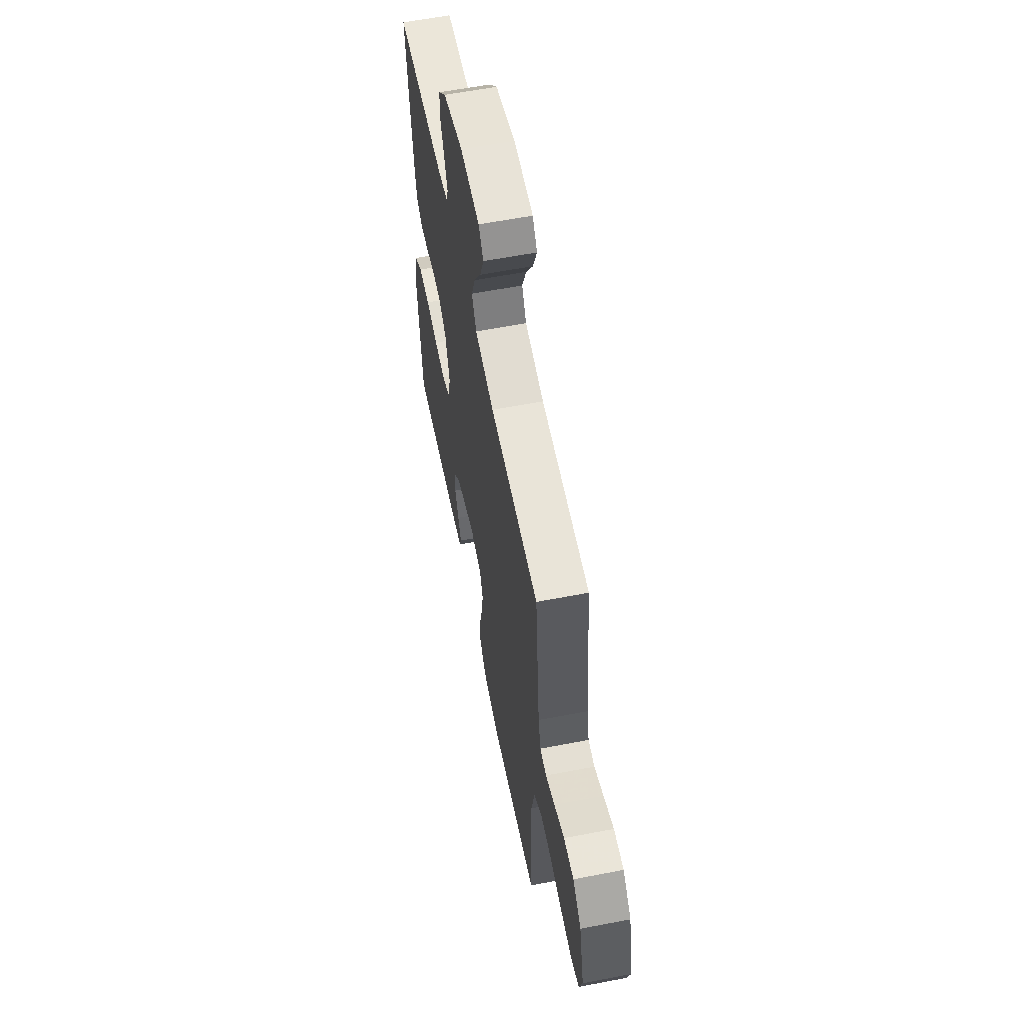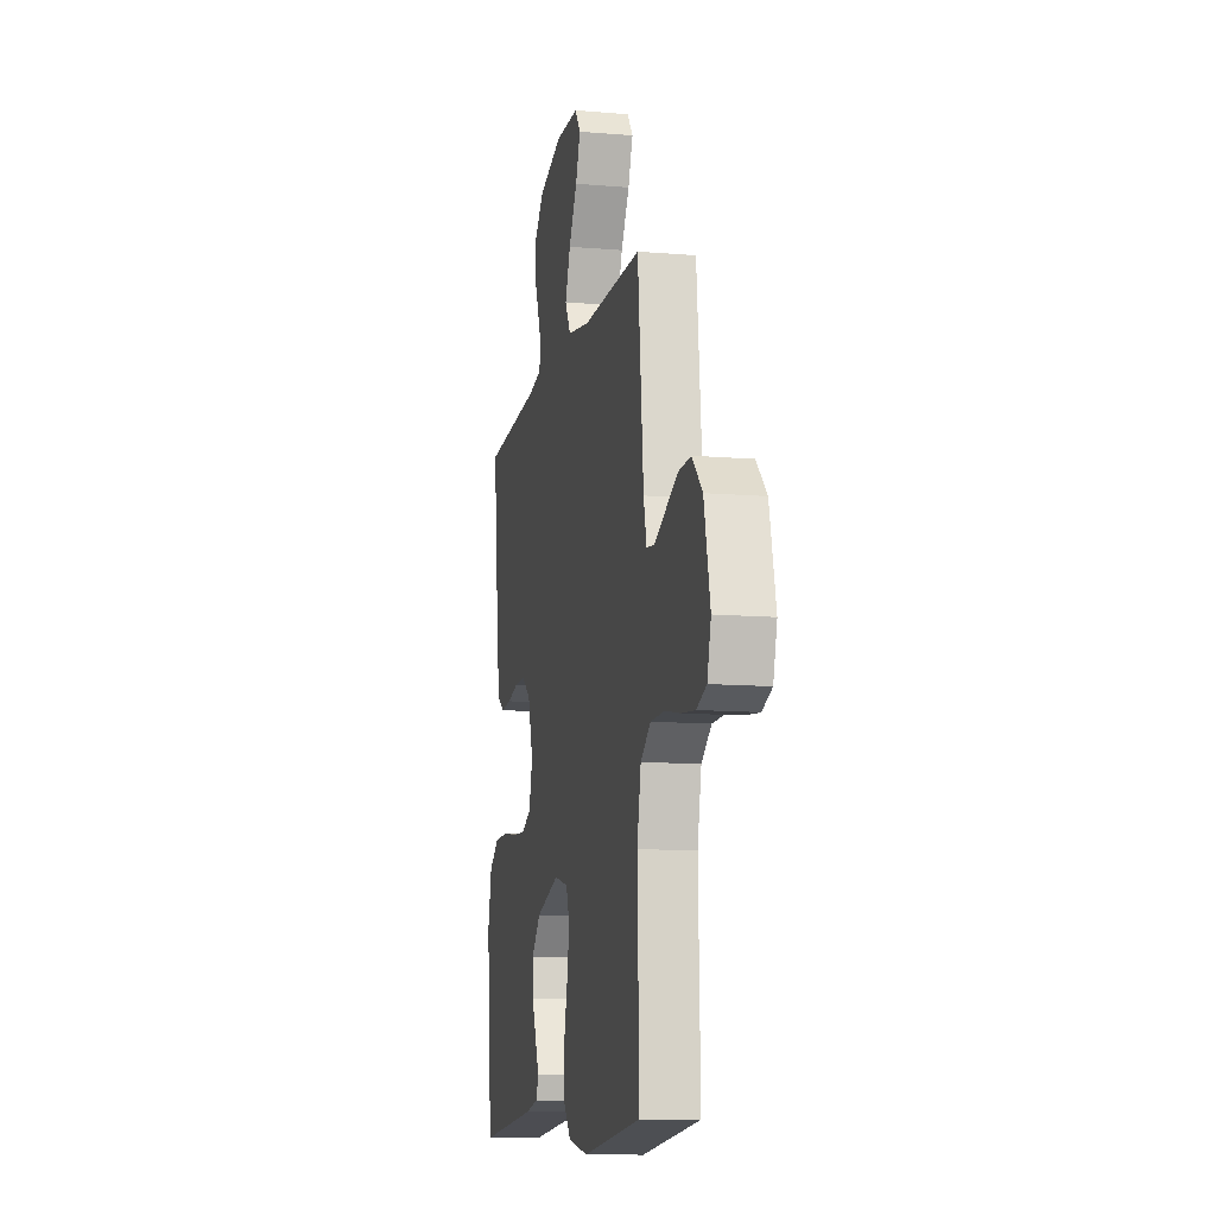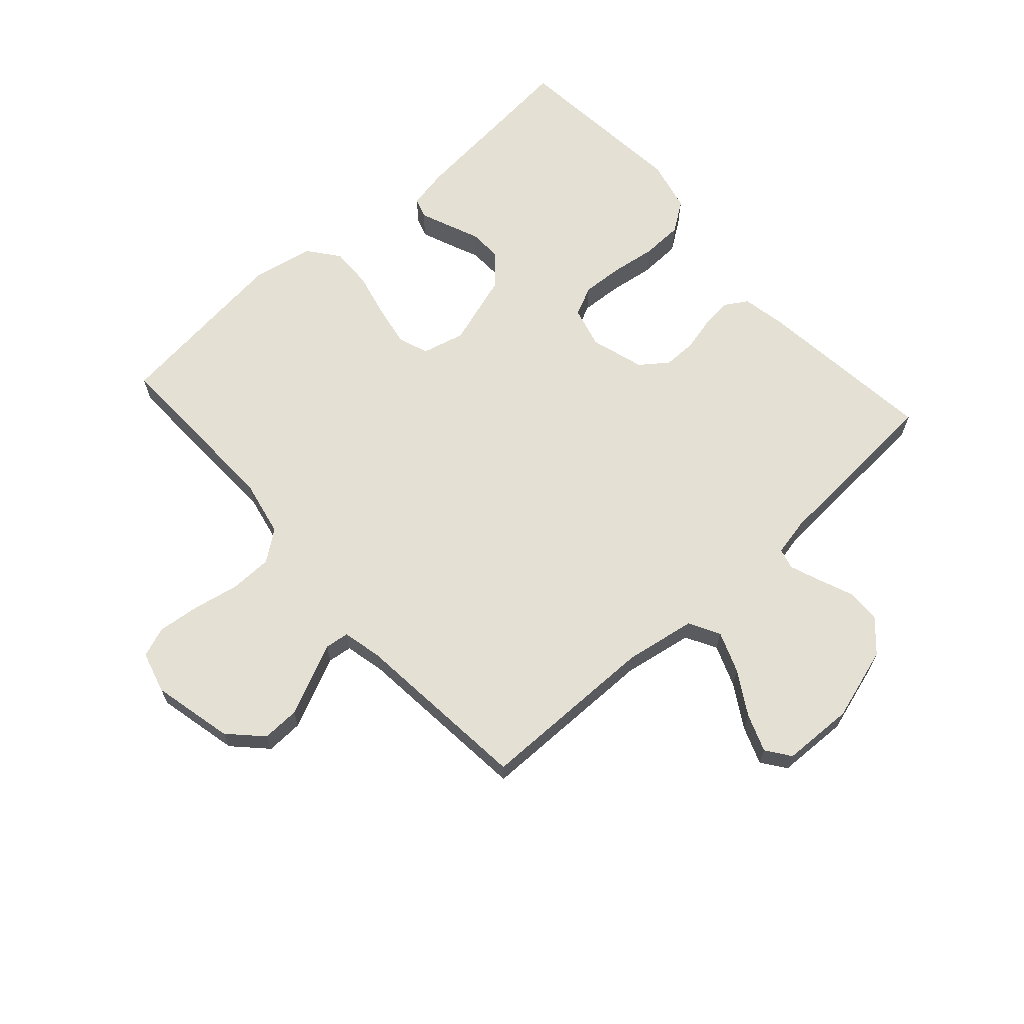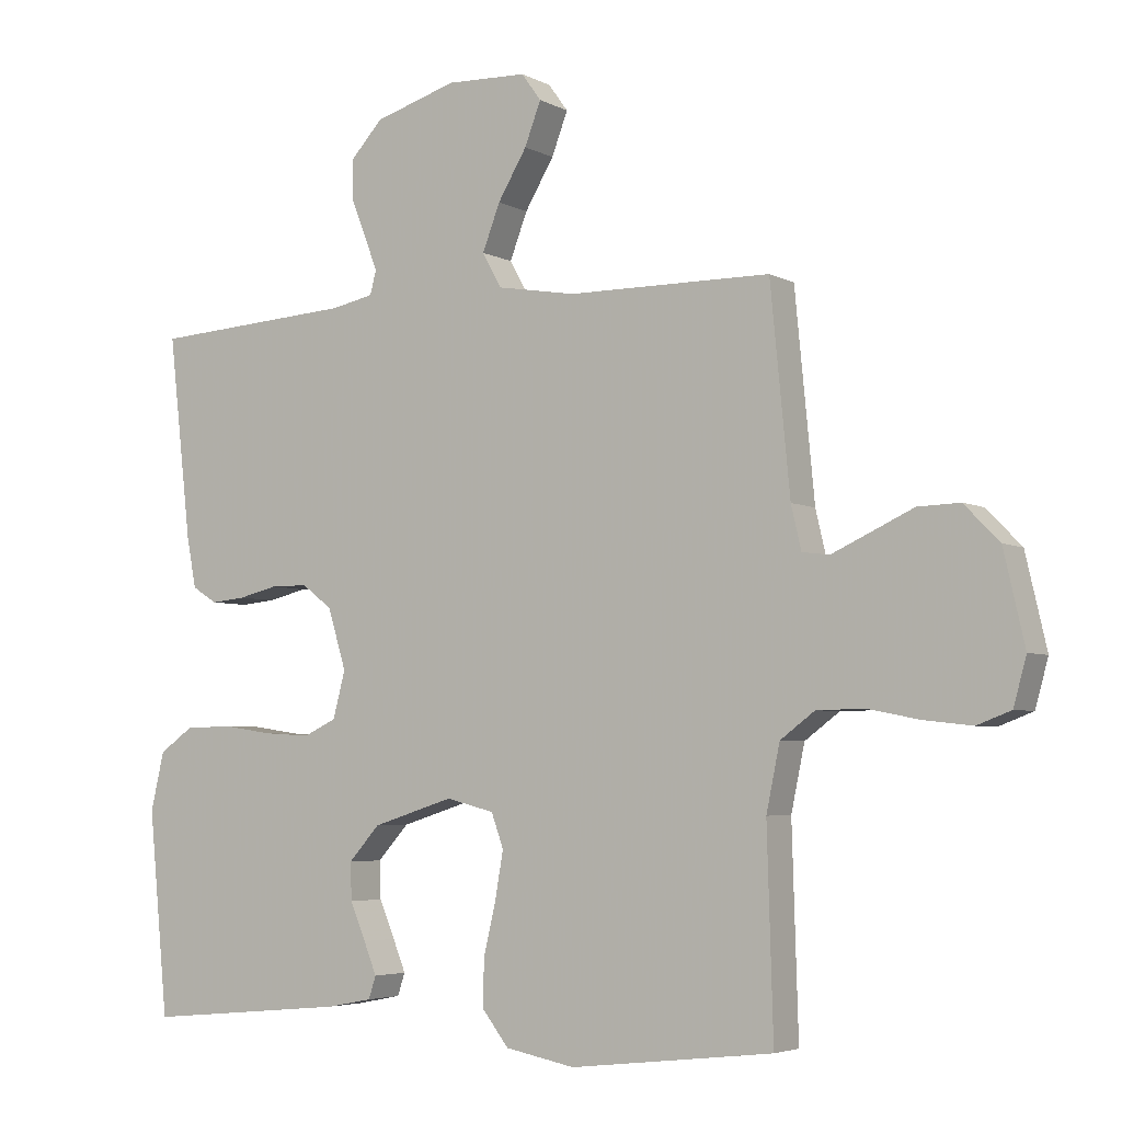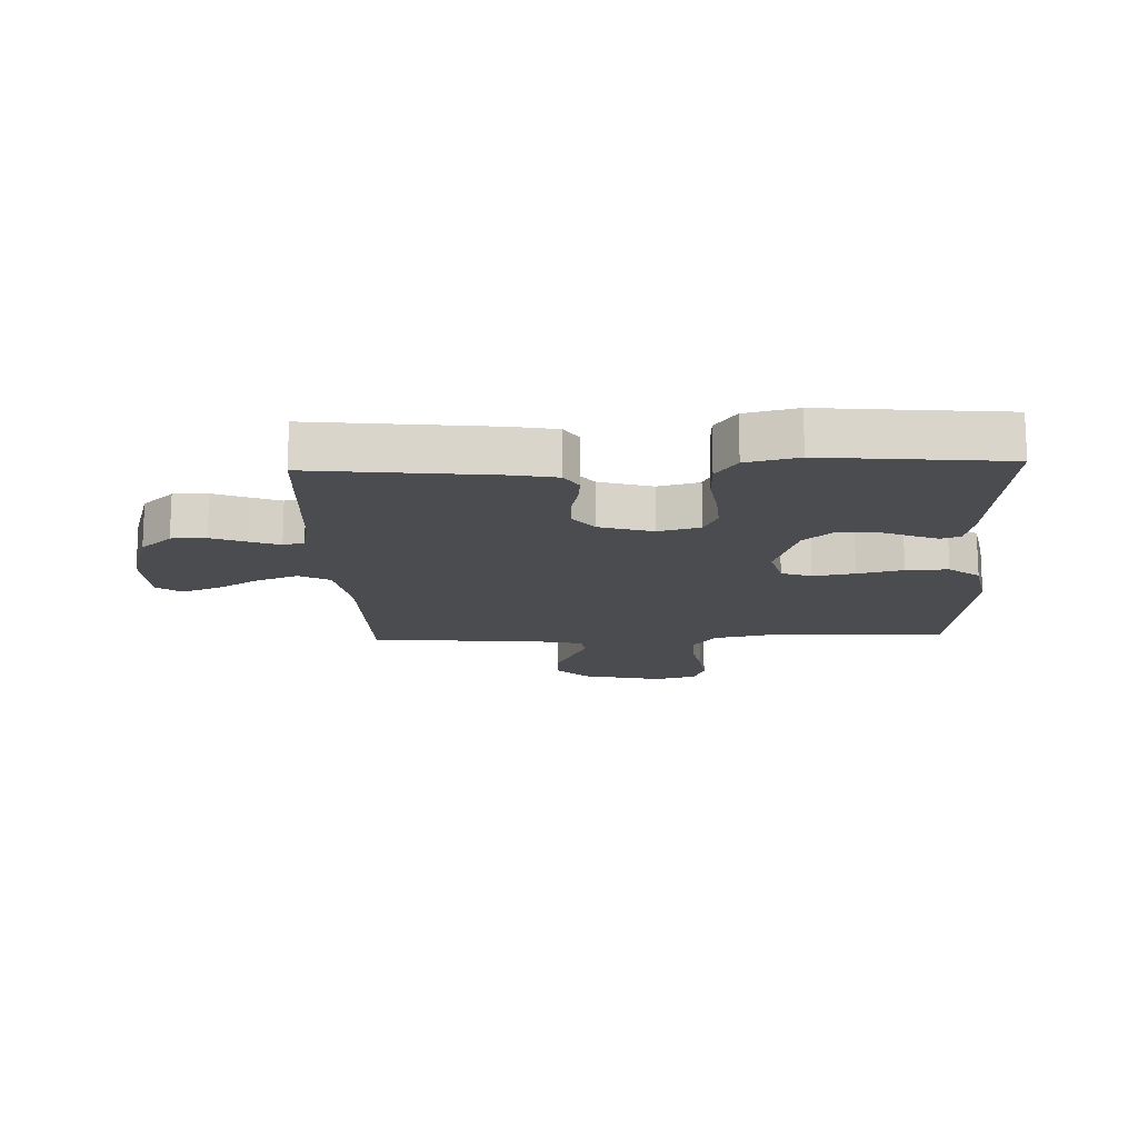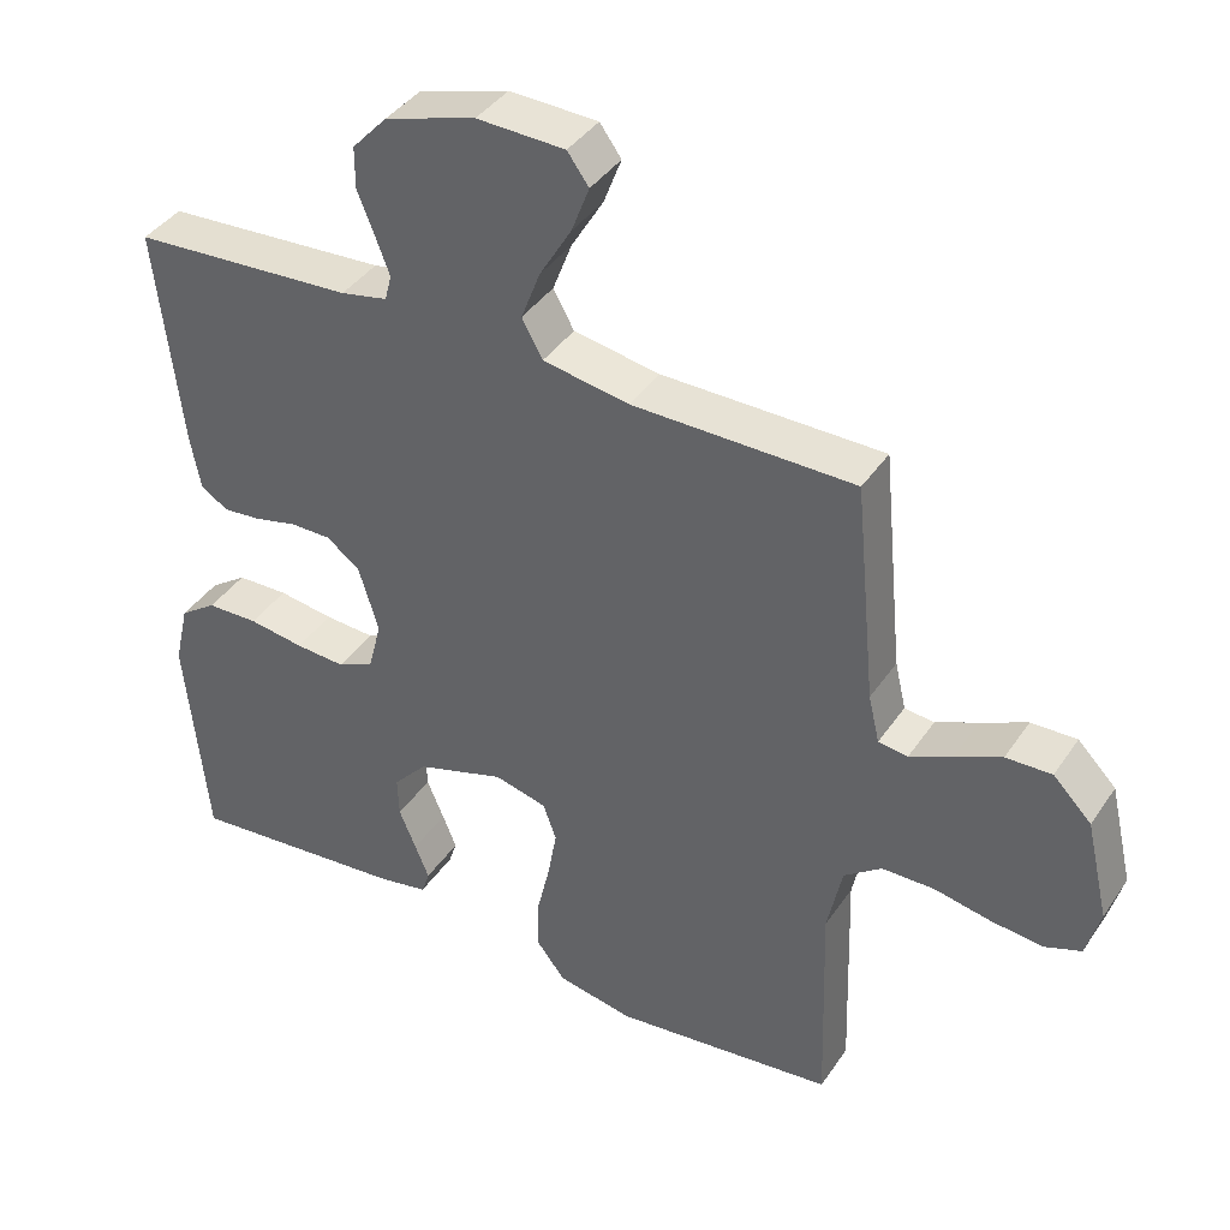
<metadata>
{"format":"obj","ext":"obj","renderer":"f3d","projection":"perspective","resolution":1024,"background":"white","views":[{"elev":60.1,"azim":-101.2,"up":"+Z"},{"elev":-11.3,"azim":-101.7,"up":"+Z"},{"elev":65.8,"azim":-41.9,"up":"+Y"},{"elev":-4.5,"azim":-148.1,"up":"+Z"},{"elev":-15.1,"azim":92.3,"up":"+Y"},{"elev":39.9,"azim":-149.3,"up":"+Z"}]}
</metadata>
<code>
v 0.5 0.07 -0.5
v 0.2 0.07 -0.472
v 0.133 0.07 -0.459
v 0.122 0.07 -0.426
v 0.141 0.07 -0.379
v 0.164 0.07 -0.324
v 0.166 0.07 -0.269
v 0.12 0.07 -0.218
v 0 0.07 -0.18
v -0.071 0.07 -0.198
v -0.089 0.07 -0.248
v -0.077 0.07 -0.317
v -0.059 0.07 -0.393
v -0.057 0.07 -0.463
v -0.097 0.07 -0.514
v -0.2 0.07 -0.534
v -0.5 0.07 -0.5
v -0.491 0.07 -0.2
v -0.511 0.07 -0.104
v -0.562 0.07 -0.066
v -0.633 0.07 -0.065
v -0.709 0.07 -0.08
v -0.78 0.07 -0.088
v -0.83 0.07 -0.069
v -0.849 0.07 0
v -0.818 0.07 0.135
v -0.766 0.07 0.188
v -0.704 0.07 0.186
v -0.641 0.07 0.157
v -0.584 0.07 0.131
v -0.544 0.07 0.136
v -0.529 0.07 0.2
v -0.5 0.07 0.5
v -0.2 0.07 0.502
v -0.083 0.07 0.522
v -0.055 0.07 0.573
v -0.081 0.07 0.641
v -0.124 0.07 0.713
v -0.148 0.07 0.776
v -0.119 0.07 0.816
v 0 0.07 0.82
v 0.122 0.07 0.783
v 0.17 0.07 0.731
v 0.17 0.07 0.674
v 0.147 0.07 0.617
v 0.128 0.07 0.567
v 0.137 0.07 0.532
v 0.2 0.07 0.519
v 0.5 0.07 0.5
v 0.466 0.07 0.2
v 0.452 0.07 0.127
v 0.415 0.07 0.104
v 0.364 0.07 0.109
v 0.306 0.07 0.123
v 0.251 0.07 0.123
v 0.206 0.07 0.089
v 0.179 0.07 0
v 0.197 0.07 -0.069
v 0.246 0.07 -0.092
v 0.314 0.07 -0.088
v 0.389 0.07 -0.077
v 0.459 0.07 -0.079
v 0.509 0.07 -0.114
v 0.529 0.07 -0.2
v 0.5 0 -0.5
v 0.2 0 -0.472
v 0.133 0 -0.459
v 0.122 0 -0.426
v 0.141 0 -0.379
v 0.164 0 -0.324
v 0.166 0 -0.269
v 0.12 0 -0.218
v 0 0 -0.18
v -0.071 0 -0.198
v -0.089 0 -0.248
v -0.077 0 -0.317
v -0.059 0 -0.393
v -0.057 0 -0.463
v -0.097 0 -0.514
v -0.2 0 -0.534
v -0.5 0 -0.5
v -0.491 0 -0.2
v -0.511 0 -0.104
v -0.562 0 -0.066
v -0.633 0 -0.065
v -0.709 0 -0.08
v -0.78 0 -0.088
v -0.83 0 -0.069
v -0.849 0 0
v -0.818 0 0.135
v -0.766 0 0.188
v -0.704 0 0.186
v -0.641 0 0.157
v -0.584 0 0.131
v -0.544 0 0.136
v -0.529 0 0.2
v -0.5 0 0.5
v -0.2 0 0.502
v -0.083 0 0.522
v -0.055 0 0.573
v -0.081 0 0.641
v -0.124 0 0.713
v -0.148 0 0.776
v -0.119 0 0.816
v 0 0 0.82
v 0.122 0 0.783
v 0.17 0 0.731
v 0.17 0 0.674
v 0.147 0 0.617
v 0.128 0 0.567
v 0.137 0 0.532
v 0.2 0 0.519
v 0.5 0 0.5
v 0.466 0 0.2
v 0.452 0 0.127
v 0.415 0 0.104
v 0.364 0 0.109
v 0.306 0 0.123
v 0.251 0 0.123
v 0.206 0 0.089
v 0.179 0 0
v 0.197 0 -0.069
v 0.246 0 -0.092
v 0.314 0 -0.088
v 0.389 0 -0.077
v 0.459 0 -0.079
v 0.509 0 -0.114
v 0.529 0 -0.2
f 4 5 6
f 3 4 6
f 2 3 6
f 1 2 6
f 64 1 6
f 63 64 6
f 62 63 6
f 61 62 6
f 60 61 6
f 59 60 6 7
f 58 59 7 8
f 57 58 8 9
f 56 57 9 10
f 52 53 54
f 51 52 54
f 50 51 54
f 49 50 54
f 48 49 54
f 47 48 54 55
f 43 44 45
f 42 43 45
f 41 42 45
f 40 41 45
f 39 40 45
f 38 39 45
f 37 38 45
f 36 37 45 46
f 35 36 46 47
f 32 33 34
f 47 55 56
f 35 47 56
f 34 35 56
f 32 34 56
f 31 32 56
f 27 28 29
f 26 27 29
f 25 26 29
f 24 25 29
f 23 24 29
f 22 23 29
f 21 22 29
f 20 21 29 30
f 16 17 18
f 15 16 18
f 14 15 18
f 13 14 18
f 12 13 18
f 11 12 18 19
f 20 30 31
f 19 20 31
f 11 19 31
f 10 11 31
f 10 31 56
f 70 69 68
f 70 68 67
f 70 67 66
f 70 66 65
f 70 65 128
f 70 128 127
f 70 127 126
f 70 126 125
f 70 125 124
f 71 70 124 123
f 72 71 123 122
f 73 72 122 121
f 74 73 121 120
f 118 117 116
f 118 116 115
f 118 115 114
f 118 114 113
f 118 113 112
f 119 118 112 111
f 109 108 107
f 109 107 106
f 109 106 105
f 109 105 104
f 109 104 103
f 109 103 102
f 109 102 101
f 110 109 101 100
f 111 110 100 99
f 98 97 96
f 120 119 111
f 120 111 99
f 120 99 98
f 120 98 96
f 120 96 95
f 93 92 91
f 93 91 90
f 93 90 89
f 93 89 88
f 93 88 87
f 93 87 86
f 93 86 85
f 94 93 85 84
f 82 81 80
f 82 80 79
f 82 79 78
f 82 78 77
f 82 77 76
f 83 82 76 75
f 95 94 84
f 95 84 83
f 95 83 75
f 95 75 74
f 120 95 74
f 1 65 66 2
f 2 66 67 3
f 3 67 68 4
f 4 68 69 5
f 5 69 70 6
f 6 70 71 7
f 7 71 72 8
f 8 72 73 9
f 9 73 74 10
f 10 74 75 11
f 11 75 76 12
f 12 76 77 13
f 13 77 78 14
f 14 78 79 15
f 15 79 80 16
f 16 80 81 17
f 17 81 82 18
f 18 82 83 19
f 19 83 84 20
f 20 84 85 21
f 21 85 86 22
f 22 86 87 23
f 23 87 88 24
f 24 88 89 25
f 25 89 90 26
f 26 90 91 27
f 27 91 92 28
f 28 92 93 29
f 29 93 94 30
f 30 94 95 31
f 31 95 96 32
f 32 96 97 33
f 33 97 98 34
f 34 98 99 35
f 35 99 100 36
f 36 100 101 37
f 37 101 102 38
f 38 102 103 39
f 39 103 104 40
f 40 104 105 41
f 41 105 106 42
f 42 106 107 43
f 43 107 108 44
f 44 108 109 45
f 45 109 110 46
f 46 110 111 47
f 47 111 112 48
f 48 112 113 49
f 49 113 114 50
f 50 114 115 51
f 51 115 116 52
f 52 116 117 53
f 53 117 118 54
f 54 118 119 55
f 55 119 120 56
f 56 120 121 57
f 57 121 122 58
f 58 122 123 59
f 59 123 124 60
f 60 124 125 61
f 61 125 126 62
f 62 126 127 63
f 63 127 128 64
f 64 128 65 1

</code>
